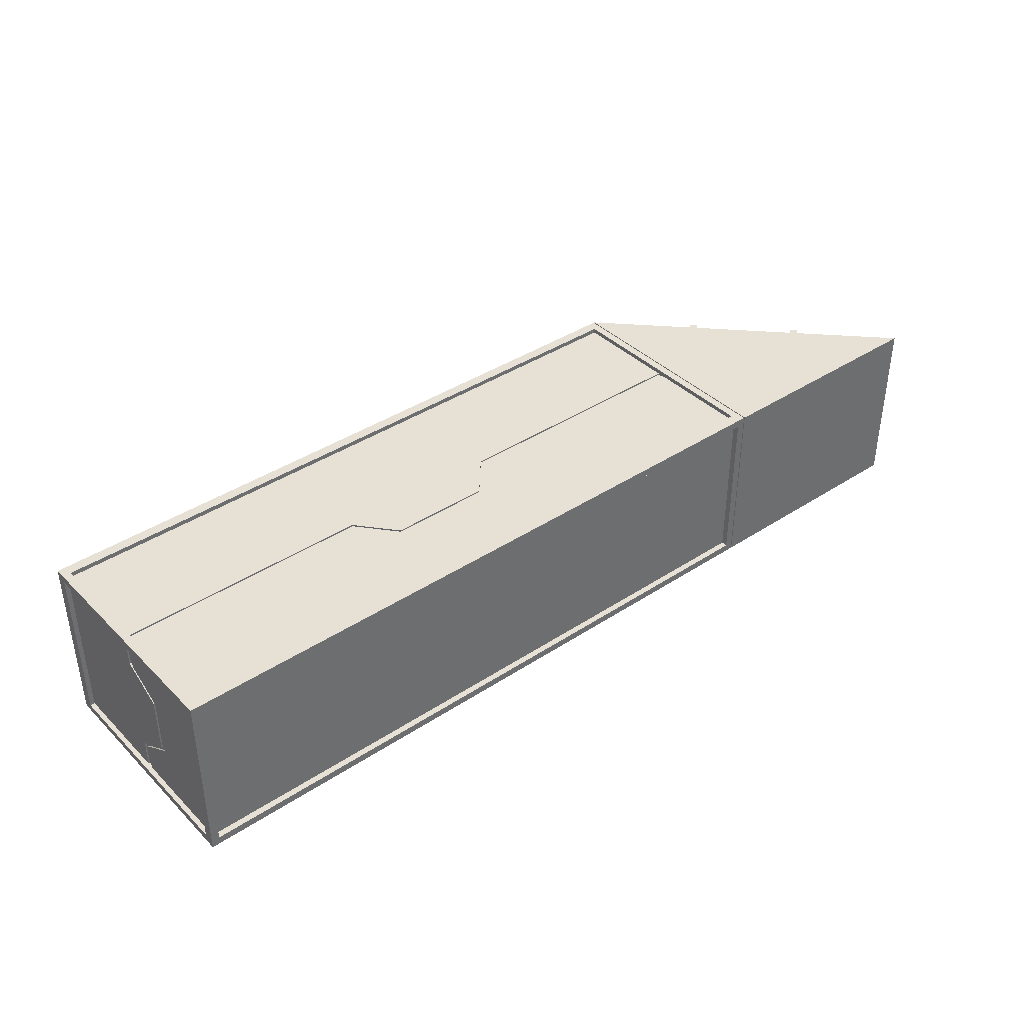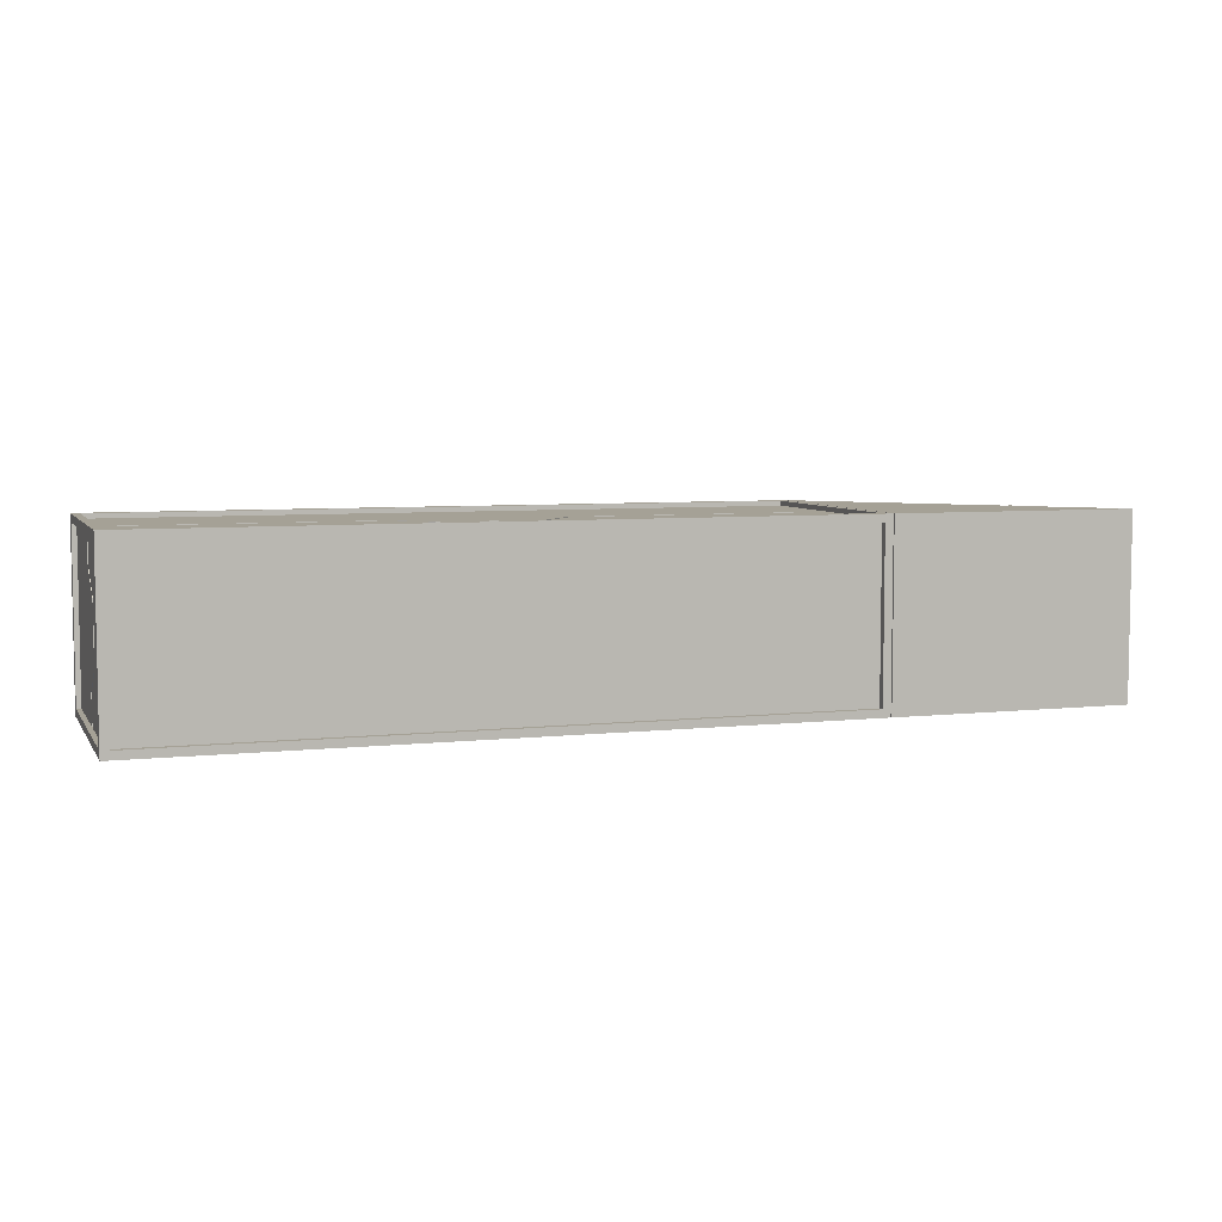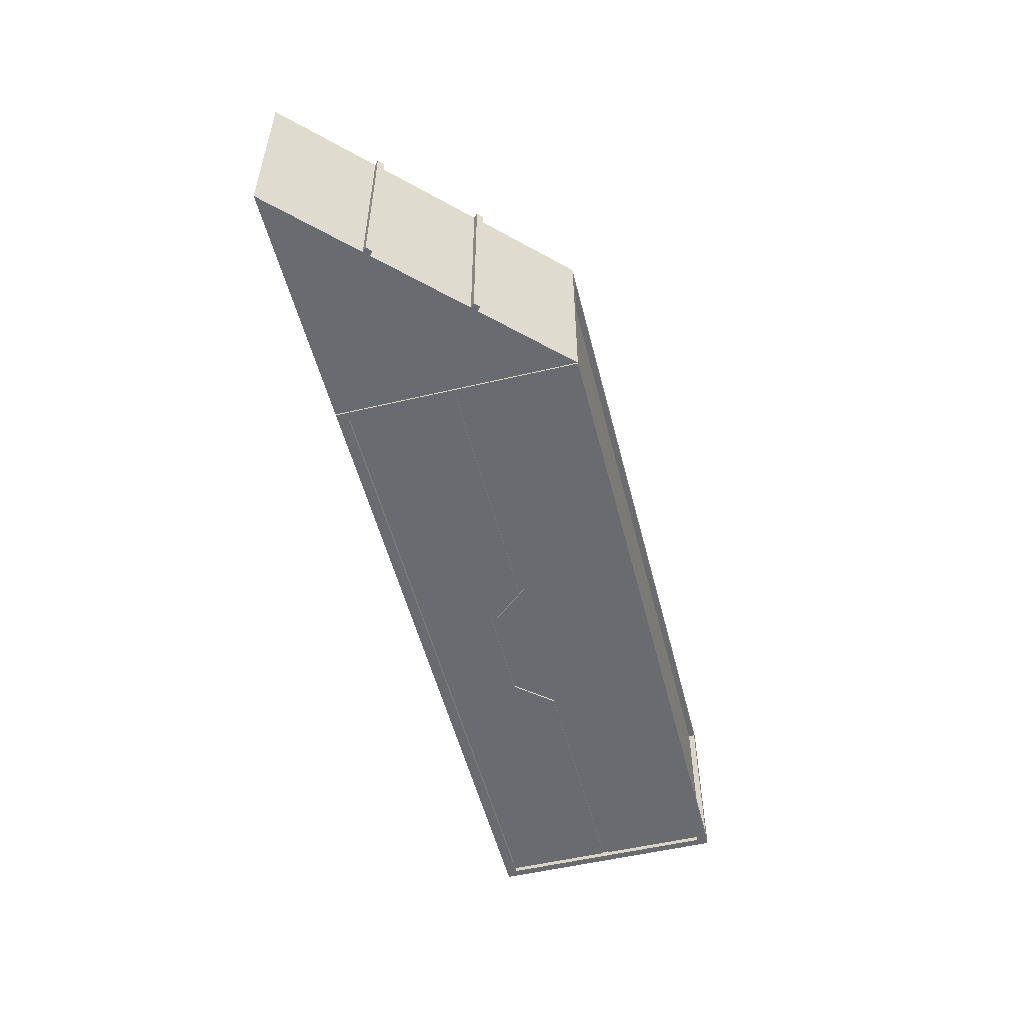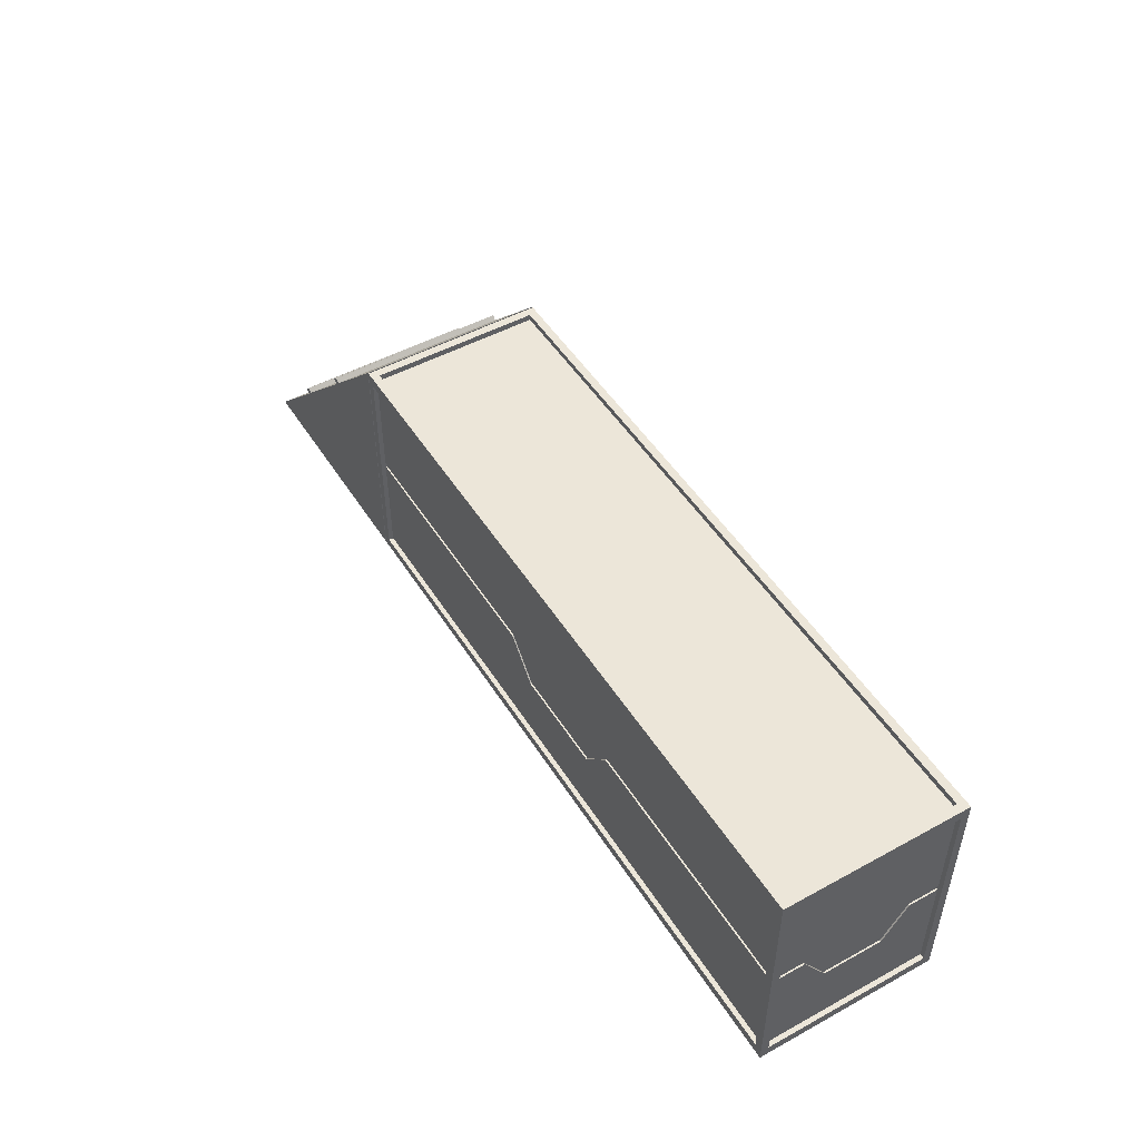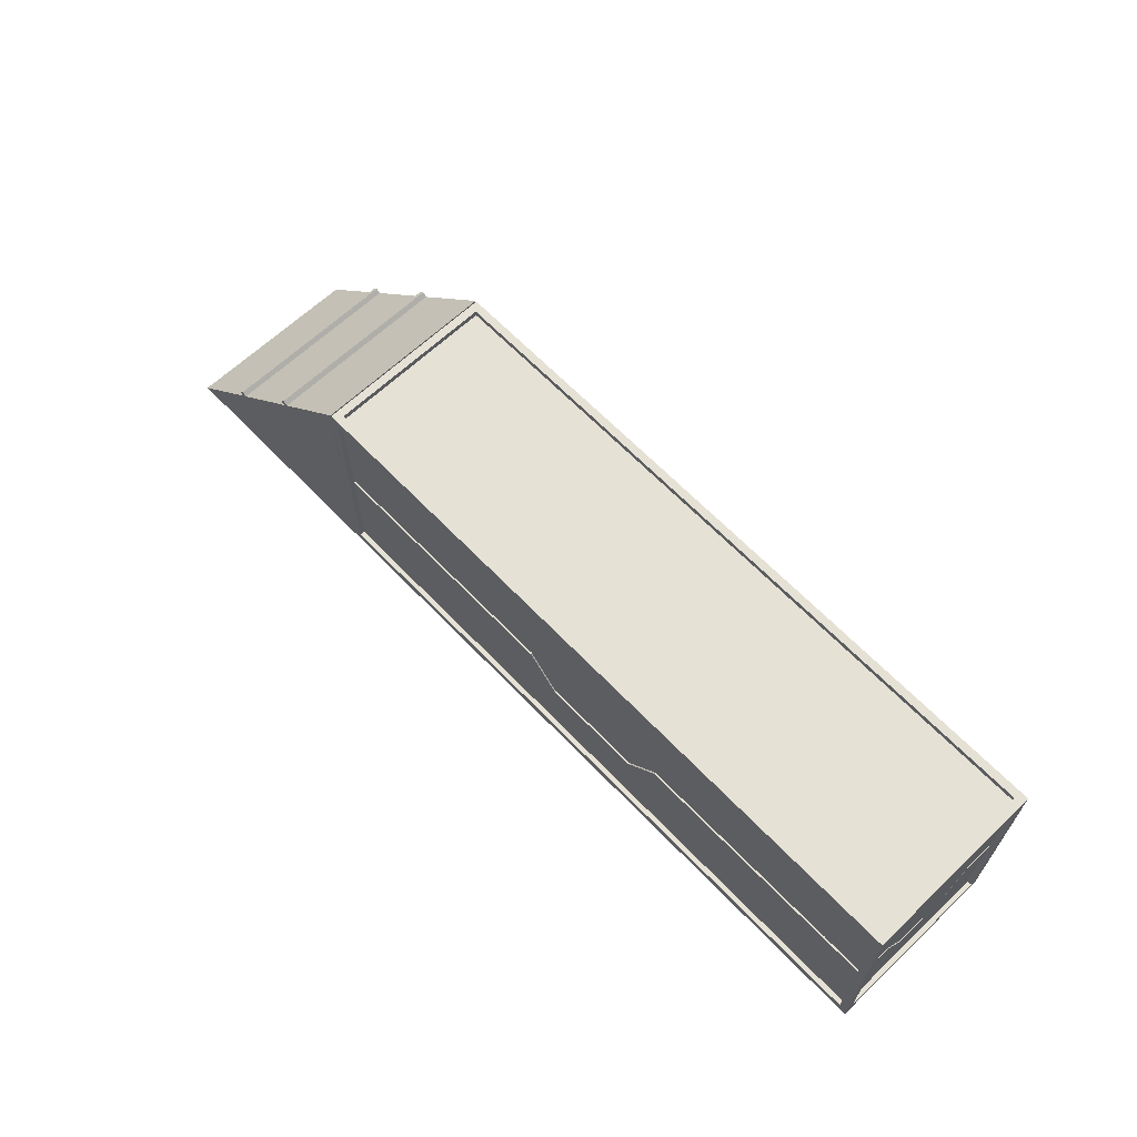
<metadata>
{"format":"obj","ext":"obj","renderer":"f3d","projection":"perspective","resolution":1024,"background":"white","views":[{"elev":39.0,"azim":-39.5,"up":"+Z"},{"elev":6.0,"azim":-18.7,"up":"+Z"},{"elev":-53.3,"azim":104.2,"up":"+Z"},{"elev":49.4,"azim":-121.1,"up":"+Y"},{"elev":64.3,"azim":-133.7,"up":"+Y"}]}
</metadata>
<code>
o Ramp
v -11.12 -3 2.25
v -11.12 3 2.25
v -11.12 -2.738 2.054
v -11.12 2.738 2.054
v -10.92 2.738 2.25
v -10.92 -2.738 2.25
v -10.92 -3 2.054
v -10.92 3 2.054
v -11 -2.738 2.054
v -11 2.738 2.054
v -10.92 2.738 2.133
v -10.92 -2.738 2.133
v -10.92 -2.845 2.054
v -10.92 2.845 2.054
v -2.62 -3 2.25
v -2.62 3 2.25
v -2.62 -2.738 2.25
v -2.62 2.738 2.25
v -2.62 -3 2.054
v -2.62 3 2.054
v -2.62 2.738 2.133
v -2.62 -2.738 2.133
v -2.62 -2.845 2.054
v -2.62 2.845 2.054
v -11.12 -3 0
v -11.12 3 0
v -11.12 -2.738 0
v -11.12 2.738 0
v -10.92 -3 0
v -10.92 3 0
v -11 2.738 0
v -11 -2.738 0
v -10.92 -2.845 0
v -10.92 2.845 0
v -2.62 2.845 0
v -2.62 -2.845 0
v -11.12 0 2.25
v -11.12 0 2.054
v -10.92 0 2.25
v -11 2.738 0.7273
v -11 2.738 1.326
v -11 -2.738 1.326
v -11 -2.738 0.7273
v -3.853 -2.738 2.133
v -4.645 -2.738 2.133
v -4.645 2.738 2.133
v -3.853 2.738 2.133
v -11 0.07443 2.054
v -11 -0.07443 2.054
v -11.05 0 2.054
v -10.92 -0.07443 2.133
v -10.92 0.07443 2.133
v -10.92 0 2.185
v -2.62 -0.8524 2.133
v -2.62 -1.001 2.133
v -11 -1.001 0
v -11 -0.8524 0
v -11 -0.07467 1.326
v -11 0.07467 1.326
v -11 -0.8521 0.7273
v -11 -1.001 0.7273
v -3.853 -1.001 2.133
v -3.853 -0.8521 2.133
v -4.645 0.07467 2.133
v -4.645 -0.07467 2.133
v -10.96 0.07443 2.054
v -10.96 -0.07443 2.054
v -10.92 -0.07443 2.095
v -10.92 0.07443 2.095
v -10.96 -0.07467 1.326
v -10.96 0.07467 1.326
v -10.96 -0.8521 0.7273
v -10.96 -1.001 0.7273
v -3.853 -1.001 2.095
v -3.853 -0.8521 2.095
v -4.645 0.07467 2.095
v -4.645 -0.07467 2.095
v -10.96 -0.8524 0
v -10.96 -1.001 0
v -2.62 -1.001 2.095
v -2.62 -0.8524 2.095
v 5.881 -3 2.25
v 5.881 3 2.25
v 5.881 -2.738 2.054
v 5.881 2.738 2.054
v 5.683 2.738 2.25
v 5.683 -2.738 2.25
v 5.683 -3 2.054
v 5.683 3 2.054
v 5.764 -2.738 2.054
v 5.764 2.738 2.054
v 5.683 2.738 2.133
v 5.683 -2.738 2.133
v 5.683 -2.845 2.054
v 5.683 2.845 2.054
v 5.881 -3 0
v 5.881 3 0
v 5.881 -2.738 0
v 5.881 2.738 0
v 5.683 -3 0
v 5.683 3 0
v 5.764 2.738 0
v 5.764 -2.738 0
v 5.683 -2.845 0
v 5.683 2.845 0
v 5.881 0 2.25
v 5.881 0 2.054
v 5.683 0 2.25
v 5.764 2.738 0.7273
v 5.764 2.738 1.326
v 5.764 -2.738 1.326
v 5.764 -2.738 0.7273
v -1.387 -2.738 2.133
v -0.594 -2.738 2.133
v -0.594 2.738 2.133
v -1.387 2.738 2.133
v 5.764 0.07443 2.054
v 5.764 -0.07443 2.054
v 5.815 0 2.054
v 5.683 -0.07443 2.133
v 5.683 0.07443 2.133
v 5.683 0 2.185
v 5.764 -1.001 0
v 5.764 -0.8524 0
v 5.764 -0.07467 1.326
v 5.764 0.07467 1.326
v 5.764 -0.8521 0.7273
v 5.764 -1.001 0.7273
v -1.387 -1.001 2.133
v -1.387 -0.8521 2.133
v -0.594 0.07467 2.133
v -0.594 -0.07467 2.133
v 5.725 0.07443 2.054
v 5.725 -0.07443 2.054
v 5.683 -0.07443 2.095
v 5.683 0.07443 2.095
v 5.725 -0.07467 1.326
v 5.725 0.07467 1.326
v 5.725 -0.8521 0.7273
v 5.725 -1.001 0.7273
v -1.387 -1.001 2.095
v -1.387 -0.8521 2.095
v -0.594 0.07467 2.095
v -0.594 -0.07467 2.095
v 5.725 -0.8524 0
v 5.725 -1.001 0
v -11.12 -3 -2.25
v -11.12 3 -2.25
v -11.12 -2.738 -2.054
v -11.12 2.738 -2.054
v -10.92 2.738 -2.25
v -10.92 -2.738 -2.25
v -10.92 -3 -2.054
v -10.92 3 -2.054
v -11 -2.738 -2.054
v -11 2.738 -2.054
v -10.92 2.738 -2.133
v -10.92 -2.738 -2.133
v -10.92 -2.845 -2.054
v -10.92 2.845 -2.054
v -2.62 -3 -2.25
v -2.62 3 -2.25
v -2.62 -2.738 -2.25
v -2.62 2.738 -2.25
v -2.62 -3 -2.054
v -2.62 3 -2.054
v -2.62 2.738 -2.133
v -2.62 -2.738 -2.133
v -2.62 -2.845 -2.054
v -2.62 2.845 -2.054
v -11.12 0 -2.25
v -11.12 0 -2.054
v -10.92 0 -2.25
v -11 2.738 -0.7273
v -11 2.738 -1.326
v -11 -2.738 -1.326
v -11 -2.738 -0.7273
v -3.853 -2.738 -2.133
v -4.645 -2.738 -2.133
v -4.645 2.738 -2.133
v -3.853 2.738 -2.133
v -11 0.07443 -2.054
v -11 -0.07443 -2.054
v -11.05 0 -2.054
v -10.92 -0.07443 -2.133
v -10.92 0.07443 -2.133
v -10.92 0 -2.185
v -2.62 -0.8524 -2.133
v -2.62 -1.001 -2.133
v -11 -0.07467 -1.326
v -11 0.07467 -1.326
v -11 -0.8521 -0.7273
v -11 -1.001 -0.7273
v -3.853 -1.001 -2.133
v -3.853 -0.8521 -2.133
v -4.645 0.07467 -2.133
v -4.645 -0.07467 -2.133
v -10.96 0.07443 -2.054
v -10.96 -0.07443 -2.054
v -10.92 -0.07443 -2.095
v -10.92 0.07443 -2.095
v -10.96 -0.07467 -1.326
v -10.96 0.07467 -1.326
v -10.96 -0.8521 -0.7273
v -10.96 -1.001 -0.7273
v -3.853 -1.001 -2.095
v -3.853 -0.8521 -2.095
v -4.645 0.07467 -2.095
v -4.645 -0.07467 -2.095
v -2.62 -1.001 -2.095
v -2.62 -0.8524 -2.095
v 5.881 -3 -2.25
v 5.881 3 -2.25
v 5.881 -2.738 -2.054
v 5.881 2.738 -2.054
v 5.683 2.738 -2.25
v 5.683 -2.738 -2.25
v 5.683 -3 -2.054
v 5.683 3 -2.054
v 5.764 -2.738 -2.054
v 5.764 2.738 -2.054
v 5.683 2.738 -2.133
v 5.683 -2.738 -2.133
v 5.683 -2.845 -2.054
v 5.683 2.845 -2.054
v 5.881 0 -2.25
v 5.881 0 -2.054
v 5.683 0 -2.25
v 5.764 2.738 -0.7273
v 5.764 2.738 -1.326
v 5.764 -2.738 -1.326
v 5.764 -2.738 -0.7273
v -1.387 -2.738 -2.133
v -0.594 -2.738 -2.133
v -0.594 2.738 -2.133
v -1.387 2.738 -2.133
v 5.764 0.07443 -2.054
v 5.764 -0.07443 -2.054
v 5.815 0 -2.054
v 5.683 -0.07443 -2.133
v 5.683 0.07443 -2.133
v 5.683 0 -2.185
v 5.764 -0.07467 -1.326
v 5.764 0.07467 -1.326
v 5.764 -0.8521 -0.7273
v 5.764 -1.001 -0.7273
v -1.387 -1.001 -2.133
v -1.387 -0.8521 -2.133
v -0.594 0.07467 -2.133
v -0.594 -0.07467 -2.133
v 5.725 0.07443 -2.054
v 5.725 -0.07443 -2.054
v 5.683 -0.07443 -2.095
v 5.683 0.07443 -2.095
v 5.725 -0.07467 -1.326
v 5.725 0.07467 -1.326
v 5.725 -0.8521 -0.7273
v 5.725 -1.001 -0.7273
v -1.387 -1.001 -2.095
v -1.387 -0.8521 -2.095
v -0.594 0.07467 -2.095
v -0.594 -0.07467 -2.095
v 11.89 -3 -2.25
v 5.906 3 2.25
v 11.89 -3 2.25
v 5.906 3 -2.25
v 5.906 -3 -2.25
v 5.906 -3 2.25
v 10.06 -0.9681 2.25
v 9.931 -0.8405 2.25
v 9.931 -0.8405 -2.25
v 10.06 -0.9681 -2.25
v 7.966 0.9362 2.25
v 7.839 1.064 2.25
v 9.962 -1.064 2.25
v 9.835 -0.9362 2.25
v 7.839 1.064 -2.25
v 7.966 0.9362 -2.25
v 9.835 -0.9362 -2.25
v 9.962 -1.064 -2.25
v 8.062 1.032 -2.25
v 7.935 1.16 -2.25
v 7.935 1.16 2.25
v 8.062 1.032 2.25
f 37 2 4 38
f 25 1 3 27
f 16 2 5 18
f 37 1 6 39
f 15 1 7 19
f 26 2 8 30
f 48 10 41 59
f 40 60 59 41
f 45 65 51 12
f 54 21 47 63
f 29 33 13 7
f 35 34 14 24
f 20 24 14 8
f 7 13 23 19
f 33 36 23 13
f 39 53 52 11 5
f 2 16 20 8
f 1 15 17 6
f 8 14 34 30
f 38 50 49 9 3
f 60 40 31 57
f 1 25 29 7
f 2 26 28 4
f 3 9 42 43 32 27
f 22 55 62 44
f 17 22 44 45 12 6
f 64 46 11 52
f 2 37 39 5
f 1 37 38 3
f 6 12 51 53 39
f 28 31 40 41 10 4
f 43 61 56 32
f 5 11 46 47 21 18
f 46 64 63 47
f 61 43 42 58
f 65 45 44 62
f 4 10 48 50 38
f 48 49 50
f 51 52 53
f 61 58 70 73
f 49 48 66 67
f 62 55 80 74
f 48 59 71 66
f 54 63 75 81
f 9 49 58 42
f 71 72 73 70
f 75 76 77 74
f 70 67 66 71
f 79 73 72 78
f 76 69 68 77
f 81 75 74 80
f 56 61 73 79
f 60 57 78 72
f 63 64 76 75
f 52 51 68 69
f 64 52 69 76
f 51 65 77 68
f 65 62 74 77
f 58 49 67 70
f 59 60 72 71
f 106 107 85 83
f 96 98 84 82
f 16 18 86 83
f 106 108 87 82
f 15 19 88 82
f 97 101 89 83
f 117 126 110 91
f 109 110 126 127
f 114 93 120 132
f 54 130 116 21
f 100 88 94 104
f 35 24 95 105
f 20 89 95 24
f 88 19 23 94
f 104 94 23 36
f 108 86 92 121 122
f 83 89 20 16
f 82 87 17 15
f 89 101 105 95
f 107 84 90 118 119
f 127 124 102 109
f 82 88 100 96
f 83 85 99 97
f 84 98 103 112 111 90
f 22 113 129 55
f 17 87 93 114 113 22
f 131 121 92 115
f 83 86 108 106
f 82 84 107 106
f 87 108 122 120 93
f 99 85 91 110 109 102
f 112 103 123 128
f 86 18 21 116 115 92
f 115 116 130 131
f 128 125 111 112
f 132 129 113 114
f 85 107 119 117 91
f 117 119 118
f 120 122 121
f 128 140 137 125
f 118 134 133 117
f 129 141 80 55
f 117 133 138 126
f 54 81 142 130
f 90 111 125 118
f 138 137 140 139
f 142 141 144 143
f 137 138 133 134
f 146 145 139 140
f 143 144 135 136
f 81 80 141 142
f 123 146 140 128
f 127 139 145 124
f 130 142 143 131
f 121 136 135 120
f 131 143 136 121
f 120 135 144 132
f 132 144 141 129
f 125 137 134 118
f 126 138 139 127
f 171 172 150 148
f 25 27 149 147
f 162 164 151 148
f 171 173 152 147
f 161 165 153 147
f 26 30 154 148
f 182 191 175 156
f 174 175 191 192
f 179 158 185 197
f 188 195 181 167
f 29 153 159 33
f 35 170 160 34
f 166 154 160 170
f 153 165 169 159
f 33 159 169 36
f 173 151 157 186 187
f 148 154 166 162
f 147 152 163 161
f 154 30 34 160
f 172 149 155 183 184
f 192 57 31 174
f 147 153 29 25
f 148 150 28 26
f 149 27 32 177 176 155
f 168 178 194 189
f 163 152 158 179 178 168
f 196 186 157 180
f 148 151 173 171
f 147 149 172 171
f 152 173 187 185 158
f 28 150 156 175 174 31
f 177 32 56 193
f 151 164 167 181 180 157
f 180 181 195 196
f 193 190 176 177
f 197 194 178 179
f 150 172 184 182 156
f 182 184 183
f 185 187 186
f 193 205 202 190
f 183 199 198 182
f 194 206 210 189
f 182 198 203 191
f 188 211 207 195
f 155 176 190 183
f 203 202 205 204
f 207 206 209 208
f 202 203 198 199
f 79 78 204 205
f 208 209 200 201
f 211 210 206 207
f 56 79 205 193
f 192 204 78 57
f 195 207 208 196
f 186 201 200 185
f 196 208 201 186
f 185 200 209 197
f 197 209 206 194
f 190 202 199 183
f 191 203 204 192
f 226 213 215 227
f 96 212 214 98
f 162 213 216 164
f 226 212 217 228
f 161 212 218 165
f 97 213 219 101
f 237 221 230 244
f 229 245 244 230
f 234 250 240 223
f 188 167 236 248
f 100 104 224 218
f 35 105 225 170
f 166 170 225 219
f 218 224 169 165
f 104 36 169 224
f 228 242 241 222 216
f 213 162 166 219
f 212 161 163 217
f 219 225 105 101
f 227 239 238 220 214
f 245 229 102 124
f 212 96 100 218
f 213 97 99 215
f 214 220 231 232 103 98
f 168 189 247 233
f 163 168 233 234 223 217
f 249 235 222 241
f 213 226 228 216
f 212 226 227 214
f 217 223 240 242 228
f 99 102 229 230 221 215
f 232 246 123 103
f 216 222 235 236 167 164
f 235 249 248 236
f 246 232 231 243
f 250 234 233 247
f 215 221 237 239 227
f 237 238 239
f 240 241 242
f 246 243 255 258
f 238 237 251 252
f 247 189 210 259
f 237 244 256 251
f 188 248 260 211
f 220 238 243 231
f 256 257 258 255
f 260 261 262 259
f 255 252 251 256
f 146 258 257 145
f 261 254 253 262
f 211 260 259 210
f 123 246 258 146
f 245 124 145 257
f 248 249 261 260
f 241 240 253 254
f 249 241 254 261
f 240 250 262 253
f 250 247 259 262
f 243 238 252 255
f 244 245 257 256
f 267 263 265 268
f 279 278 273 276
f 265 275 276 273 274 264 268
f 271 270 269 272
f 268 264 266 267
f 267 266 277 278 279 280 263
f 263 280 275 265
f 279 276 270 271
f 275 280 272 269
f 277 266 264 274
f 282 283 284 281
f 274 273 284 283
f 278 277 282 281
f 276 275 269 270
f 280 279 271 272
f 273 278 281 284
f 277 274 283 282

</code>
